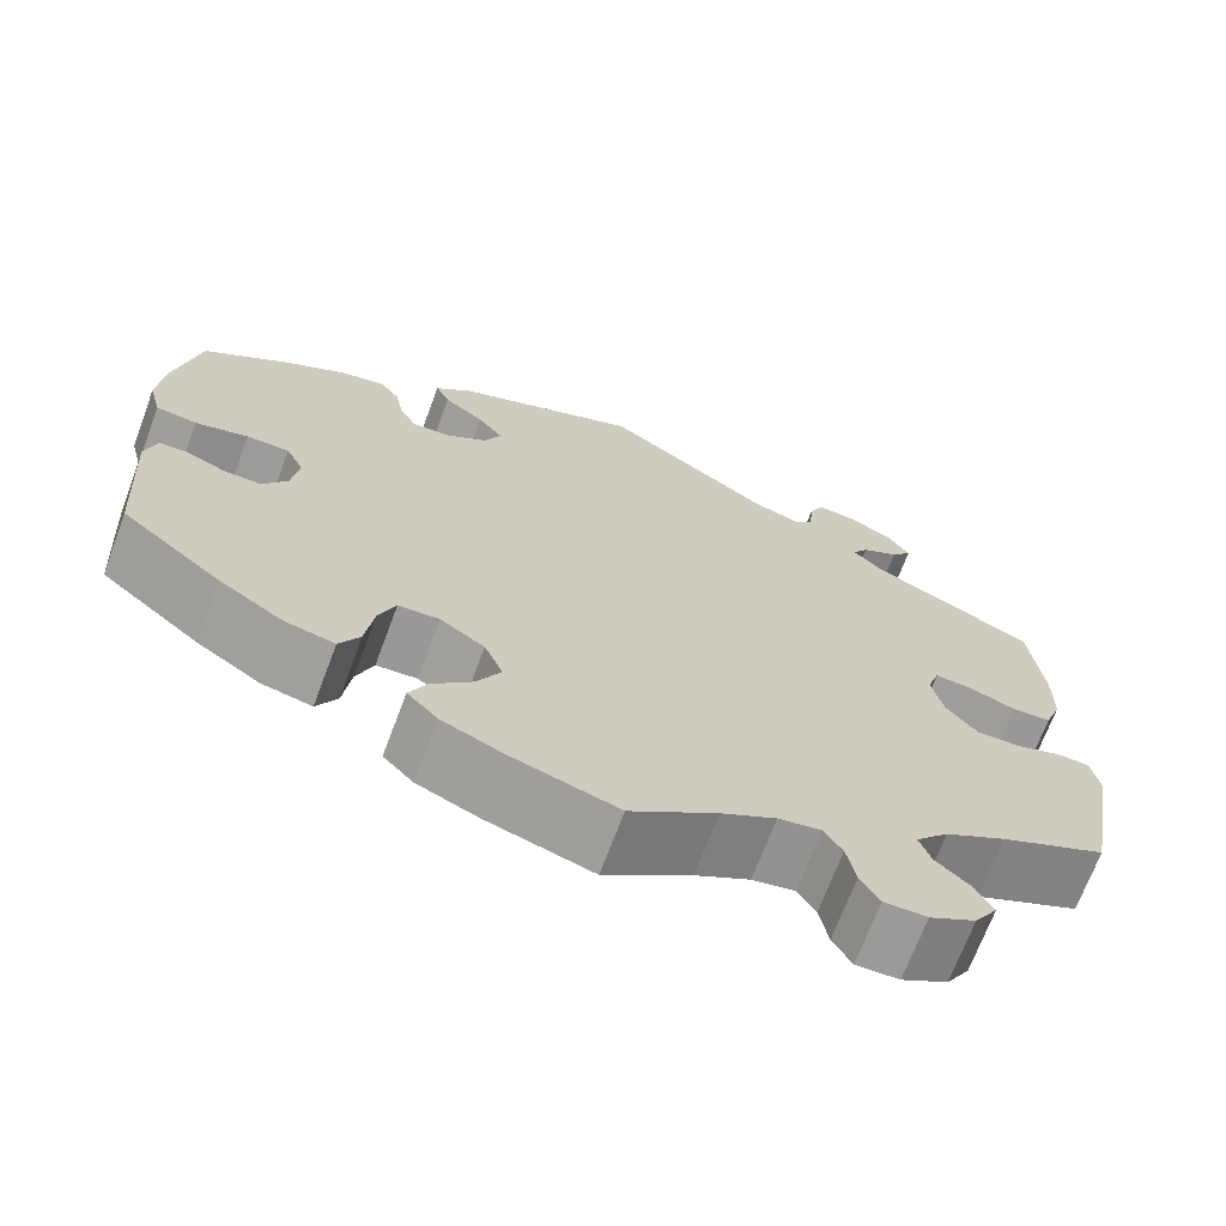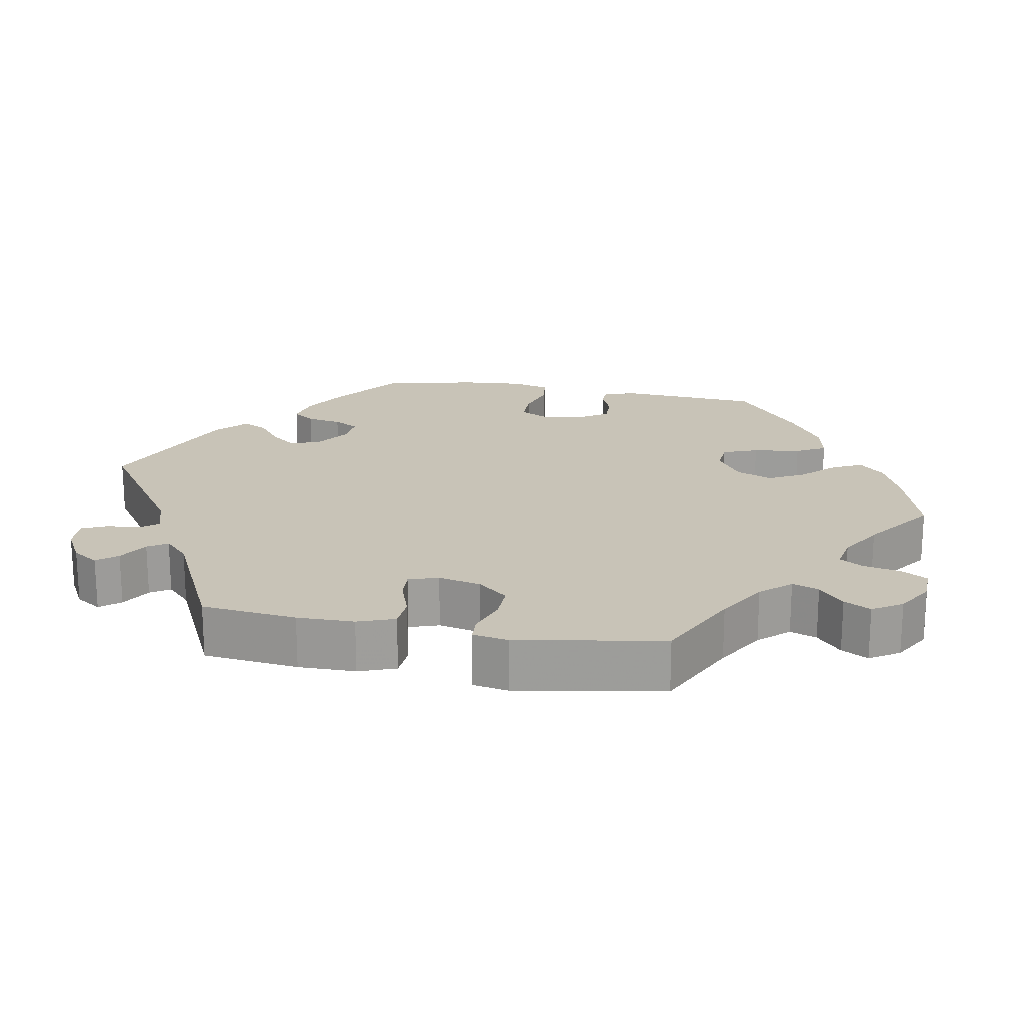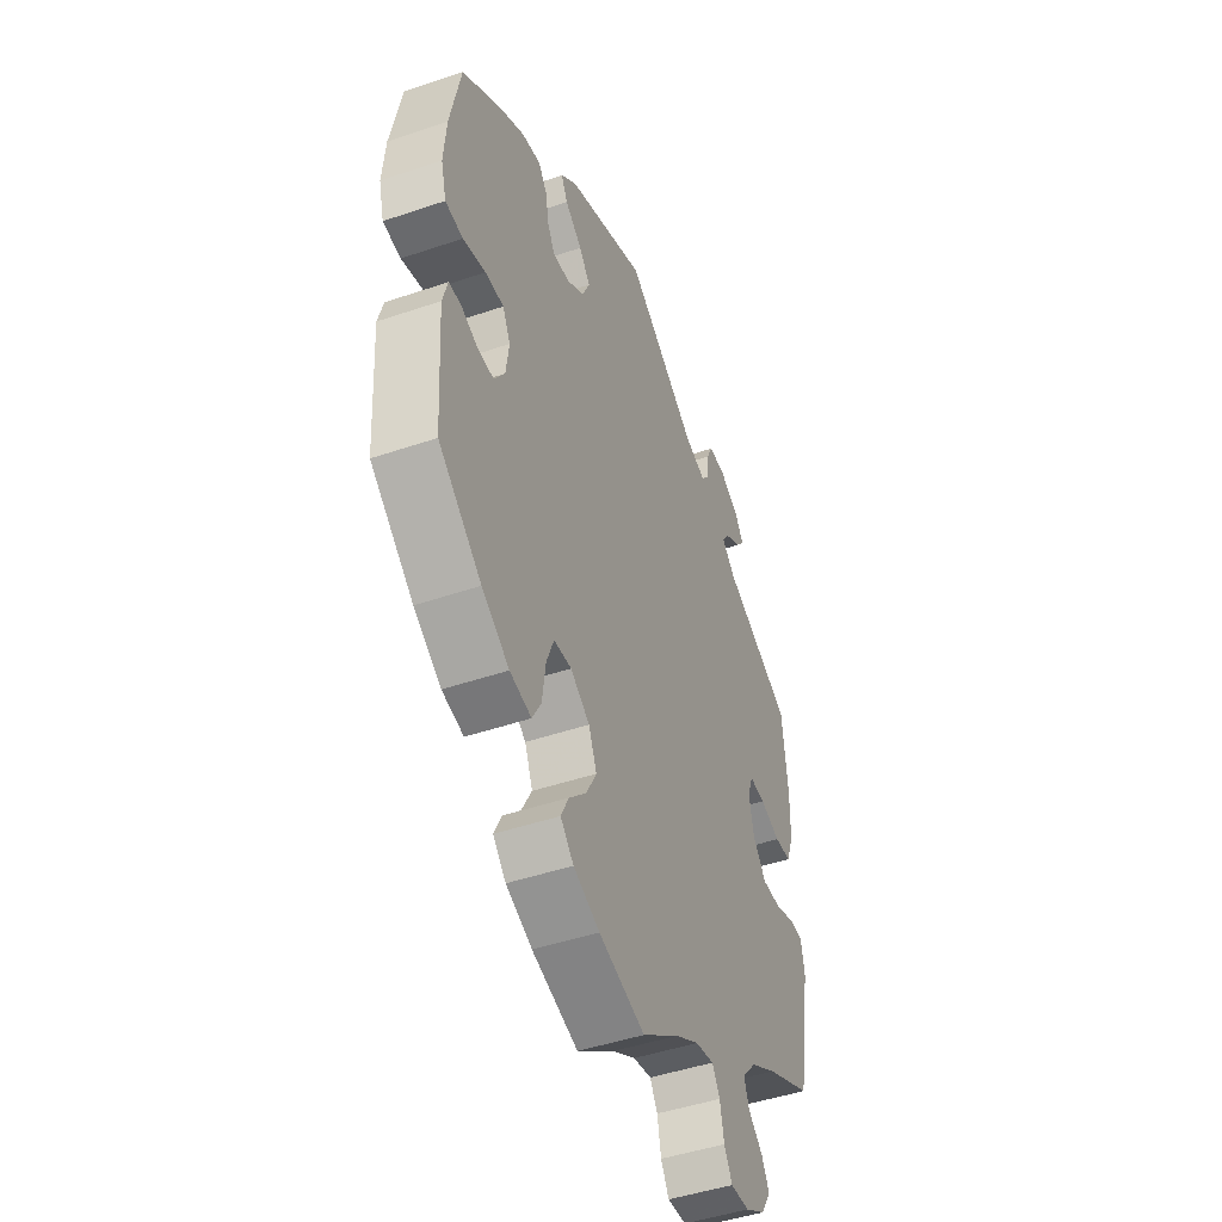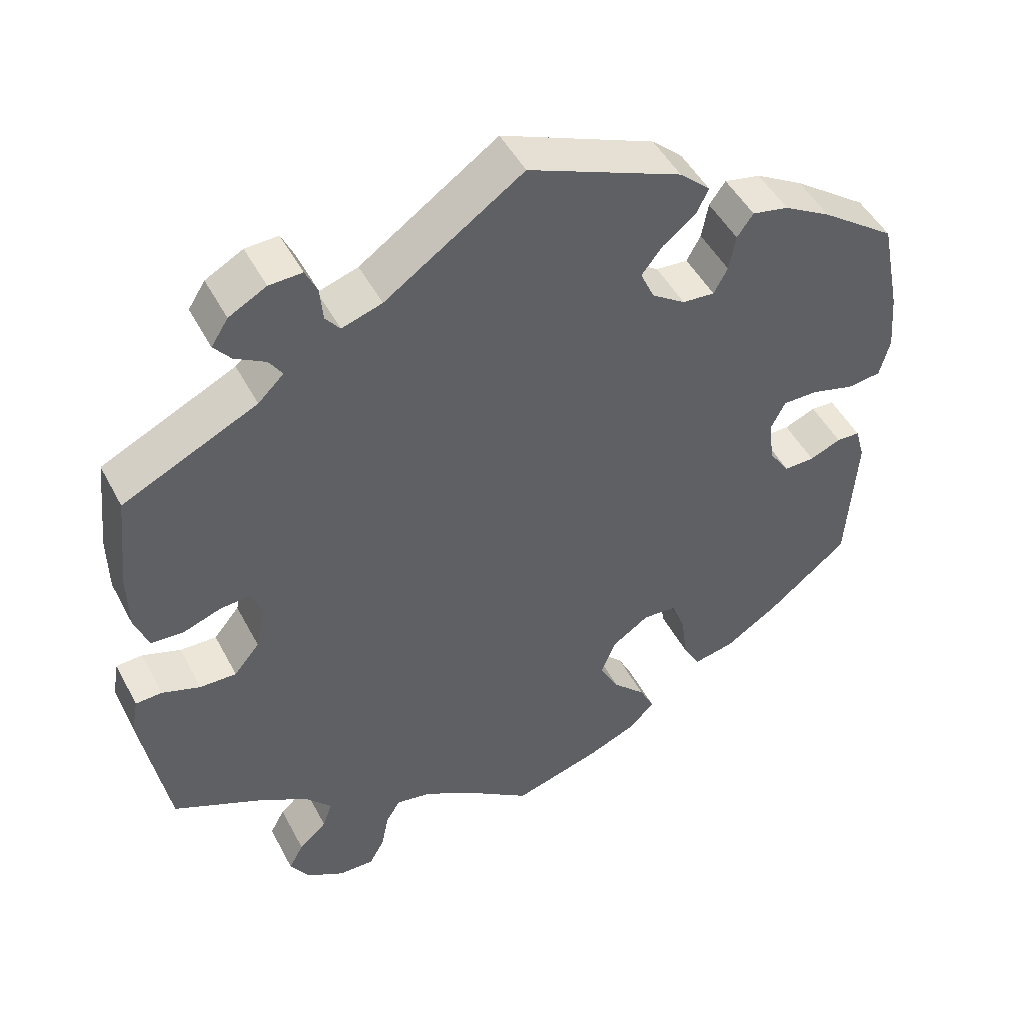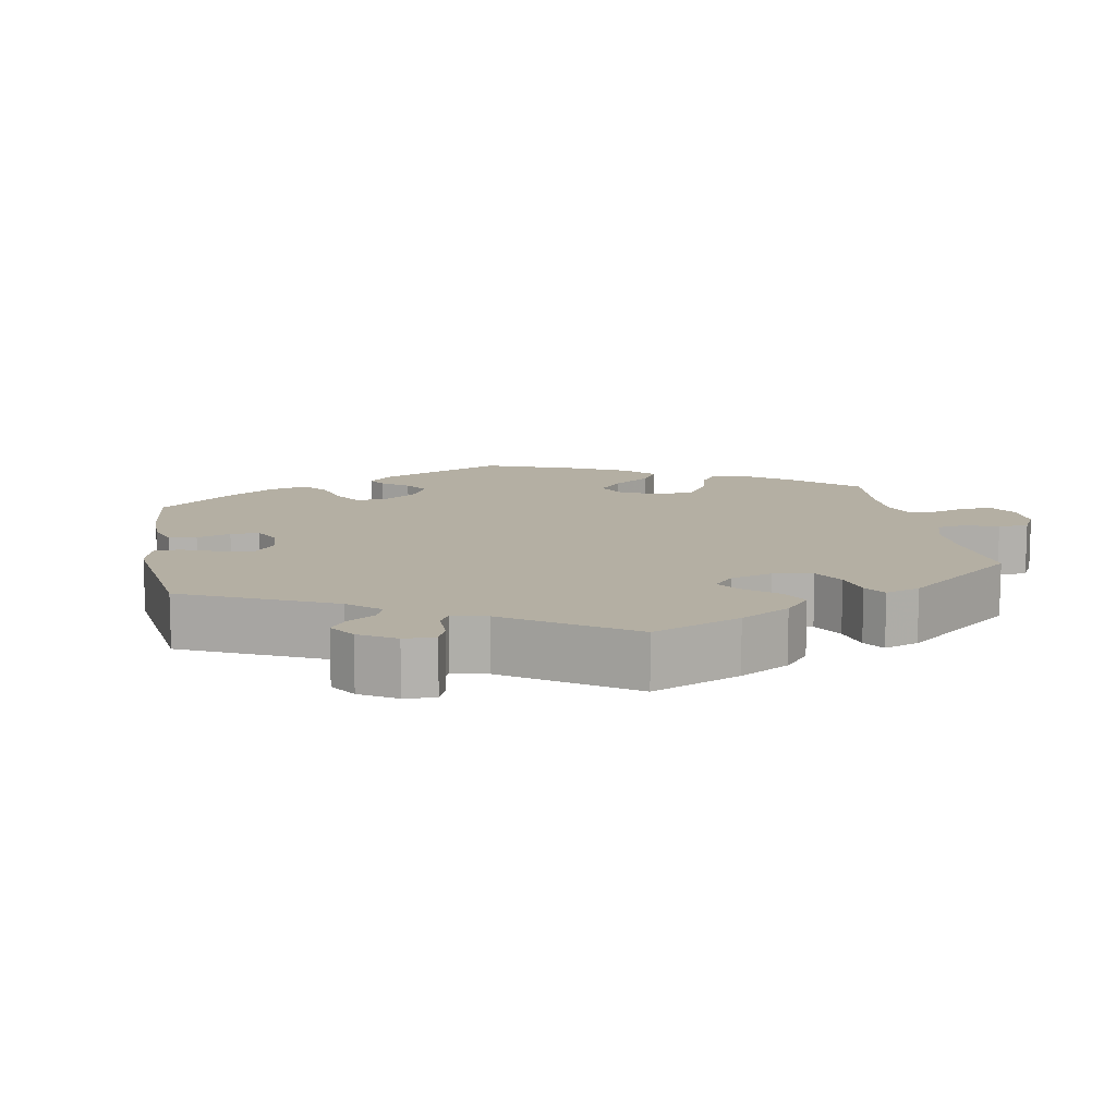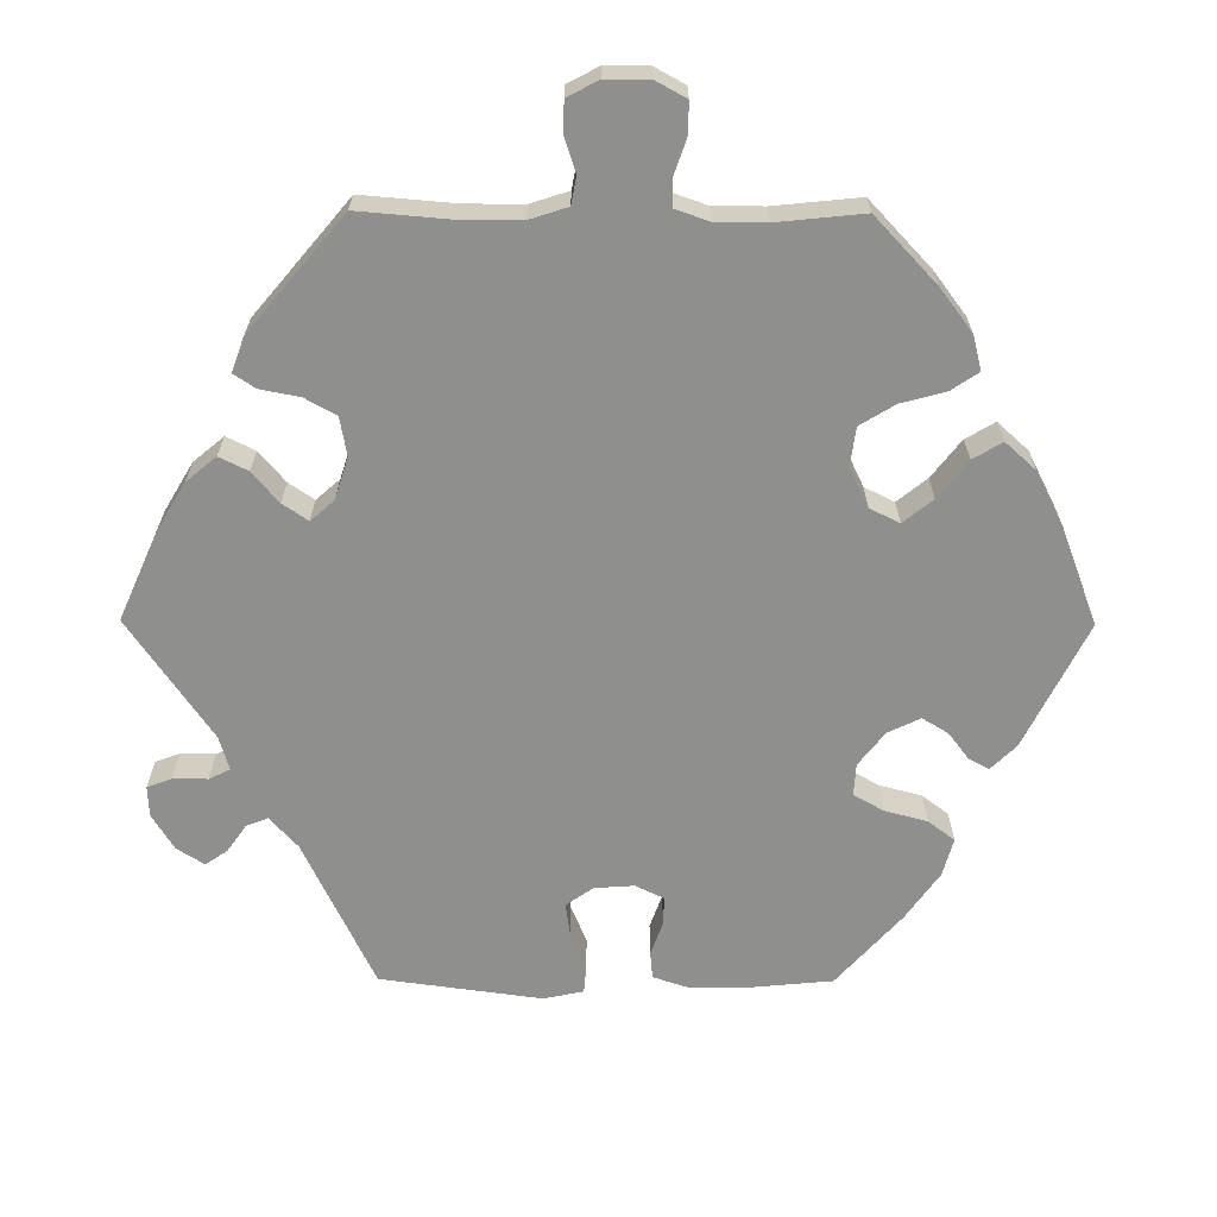
<metadata>
{"format":"obj","ext":"obj","renderer":"f3d","projection":"perspective","resolution":1024,"background":"white","views":[{"elev":-69.6,"azim":-20.5,"up":"+Z"},{"elev":19.6,"azim":100.7,"up":"+Y"},{"elev":-46.5,"azim":-68.8,"up":"+Z"},{"elev":47.9,"azim":153.2,"up":"+Z"},{"elev":11.2,"azim":49.9,"up":"+Y"},{"elev":-65.2,"azim":149.7,"up":"+Y"}]}
</metadata>
<code>
v 0.363 0.07 -0.518
v -0.384 0.07 0.013
v 0.097 0.07 -0.55
v -0.247 0.07 -0.303
v -0.462 0.07 -0.086
v 0.354 0.07 0.398
v -0.222 0.07 -0.52
v -0.299 0.07 0.398
v 0.267 0.07 0.543
v 0.328 0.07 0.575
v 0.531 0.07 0.048
v 0 0.07 -0.62
v -0.13 0.07 -0.384
v 0.283 0.07 0.577
v -0.12 0.07 -0.584
v -0.354 0.07 -0.447
v -0.29 0.07 0.349
v 0 0.07 0.62
v -0.162 0.07 0.39
v -0.271 0.07 0.314
v 0.158 0.07 -0.515
v -0.275 0.07 -0.418
v 0.319 0.07 0.432
v -0.236 0.07 0.462
v -0.298 0.07 -0.459
v 0.573 0.07 -0.108
v -0.201 0.07 -0.3
v -0.537 0.07 -0.069
v 0.378 0.07 0.026
v -0.557 0.07 0.043
v 0.383 0.07 -0.555
v 0.188 0.07 0.49
v 0.426 0.07 -0.075
v -0.202 0.07 -0.479
v 0.55 0.07 0.099
v 0.263 0.07 0.497
v 0.305 0.07 -0.626
v -0.537 0.07 -0.31
v 0.243 0.07 0.472
v -0.537 0.07 0.31
v -0.157 0.07 -0.434
v 0.551 0.07 0.178
v -0.452 0.07 0.053
v -0.252 0.07 0.496
v 0.349 0.07 -0.406
v -0.321 0.07 0.429
v 0.206 0.07 -0.506
v 0.487 0.07 0.045
v -0.392 0.07 -0.046
v -0.191 0.07 0.427
v -0.371 0.07 0.419
v -0.227 0.07 0.317
v -0.505 0.07 -0.068
v 0.476 0.07 -0.074
v -0.21 0.07 0.534
v 0.392 0.07 0.067
v 0.418 0.07 -0.366
v -0.436 0.07 0.382
v -0.511 0.07 0.037
v 0.564 0.07 -0.058
v -0.188 0.07 -0.555
v 0.537 0.07 -0.31
v 0.537 0.07 0.31
v -0.404 0.07 0.053
v 0.257 0.07 -0.627
v -0.42 0.07 -0.087
v -0.571 0.07 0.096
v 0.325 0.07 -0.484
v 0.434 0.07 0.064
v 0.391 0.07 -0.033
v 0.379 0.07 0.483
v 0.379 0.07 0.547
v 0.337 0.07 0.459
v -0.266 0.07 -0.352
v -0.181 0.07 0.348
v -0.151 0.07 -0.334
v 0.312 0.07 -0.447
v 0.226 0.07 -0.539
v 0.528 0.07 -0.056
v -0.425 0.07 -0.401
v -0.55 0.07 -0.116
v 0.236 0.07 -0.59
v 0.402 0.07 0.511
v -0.564 0.07 0.177
v 0.357 0.07 -0.596
v 0.363 -0 -0.518
v -0.384 -0 0.013
v 0.097 -0 -0.55
v -0.247 -0 -0.303
v -0.462 -0 -0.086
v 0.354 -0 0.398
v -0.222 -0 -0.52
v -0.299 -0 0.398
v 0.267 -0 0.543
v 0.328 -0 0.575
v 0.531 -0 0.048
v 0 -0 -0.62
v -0.13 -0 -0.384
v 0.283 -0 0.577
v -0.12 -0 -0.584
v -0.354 -0 -0.447
v -0.29 -0 0.349
v 0 -0 0.62
v -0.162 -0 0.39
v -0.271 -0 0.314
v 0.158 -0 -0.515
v -0.275 -0 -0.418
v 0.319 -0 0.432
v -0.236 -0 0.462
v -0.298 -0 -0.459
v 0.573 -0 -0.108
v -0.201 -0 -0.3
v -0.537 -0 -0.069
v 0.378 -0 0.026
v -0.557 -0 0.043
v 0.383 -0 -0.555
v 0.188 -0 0.49
v 0.426 -0 -0.075
v -0.202 -0 -0.479
v 0.55 -0 0.099
v 0.263 -0 0.497
v 0.305 -0 -0.626
v -0.537 -0 -0.31
v 0.243 -0 0.472
v -0.537 -0 0.31
v -0.157 -0 -0.434
v 0.551 -0 0.178
v -0.452 -0 0.053
v -0.252 -0 0.496
v 0.349 -0 -0.406
v -0.321 -0 0.429
v 0.206 -0 -0.506
v 0.487 -0 0.045
v -0.392 -0 -0.046
v -0.191 -0 0.427
v -0.371 -0 0.419
v -0.227 -0 0.317
v -0.505 -0 -0.068
v 0.476 -0 -0.074
v -0.21 -0 0.534
v 0.392 -0 0.067
v 0.418 -0 -0.366
v -0.436 -0 0.382
v -0.511 -0 0.037
v 0.564 -0 -0.058
v -0.188 -0 -0.555
v 0.537 -0 -0.31
v 0.537 -0 0.31
v -0.404 -0 0.053
v 0.257 -0 -0.627
v -0.42 -0 -0.087
v -0.571 -0 0.096
v 0.325 -0 -0.484
v 0.434 -0 0.064
v 0.391 -0 -0.033
v 0.379 -0 0.483
v 0.379 -0 0.547
v 0.337 -0 0.459
v -0.266 -0 -0.352
v -0.181 -0 0.348
v -0.151 -0 -0.334
v 0.312 -0 -0.447
v 0.226 -0 -0.539
v 0.528 -0 -0.056
v -0.425 -0 -0.401
v -0.55 -0 -0.116
v 0.236 -0 -0.59
v 0.402 -0 0.511
v -0.564 -0 0.177
v 0.357 -0 -0.596
f 6 63 42 35
f 23 6 35 11
f 72 83 71 73
f 72 73 23
f 10 72 23
f 36 9 14 10
f 39 36 10 23
f 32 39 23 11
f 50 24 44 55
f 19 50 55 18
f 75 19 18 32
f 51 46 8 17
f 51 17 20
f 58 51 20
f 40 58 20
f 84 40 20
f 67 84 20 52
f 43 59 30 67
f 64 43 67 52
f 81 28 53 5
f 81 5 66
f 38 81 66
f 80 38 66 49
f 74 22 25 16
f 4 74 16 80
f 61 7 34 41
f 61 41 13
f 3 12 15 61
f 21 3 61 13
f 47 21 13 76
f 37 65 82 78
f 37 78 47
f 85 37 47
f 68 1 31 85
f 77 68 85 47
f 45 77 47 76
f 60 26 62 57
f 54 79 60 57
f 33 54 57 45
f 70 33 45 76
f 32 11 48 69
f 32 69 56
f 75 32 56 29
f 2 64 52 75
f 4 80 49 2
f 27 4 2 75
f 76 27 75
f 29 70 76 75
f 120 127 148 91
f 96 120 91 108
f 158 156 168 157
f 108 158 157
f 108 157 95
f 95 99 94 121
f 108 95 121 124
f 96 108 124 117
f 140 129 109 135
f 103 140 135 104
f 117 103 104 160
f 102 93 131 136
f 105 102 136
f 105 136 143
f 105 143 125
f 105 125 169
f 137 105 169 152
f 152 115 144 128
f 137 152 128 149
f 90 138 113 166
f 151 90 166
f 151 166 123
f 134 151 123 165
f 101 110 107 159
f 165 101 159 89
f 126 119 92 146
f 98 126 146
f 146 100 97 88
f 98 146 88 106
f 161 98 106 132
f 163 167 150 122
f 132 163 122
f 132 122 170
f 170 116 86 153
f 132 170 153 162
f 161 132 162 130
f 142 147 111 145
f 142 145 164 139
f 130 142 139 118
f 161 130 118 155
f 154 133 96 117
f 141 154 117
f 114 141 117 160
f 160 137 149 87
f 87 134 165 89
f 160 87 89 112
f 160 112 161
f 160 161 155 114
f 42 127 120 35
f 35 120 96 11
f 11 96 133 48
f 48 133 154 69
f 69 154 141 56
f 56 141 114 29
f 29 114 155 70
f 70 155 118 33
f 33 118 139 54
f 54 139 164 79
f 79 164 145 60
f 60 145 111 26
f 26 111 147 62
f 62 147 142 57
f 57 142 130 45
f 45 130 162 77
f 77 162 153 68
f 68 153 86 1
f 1 86 116 31
f 31 116 170 85
f 85 170 122 37
f 37 122 150 65
f 65 150 167 82
f 82 167 163 78
f 78 163 132 47
f 47 132 106 21
f 21 106 88 3
f 3 88 97 12
f 12 97 100 15
f 15 100 146 61
f 61 146 92 7
f 7 92 119 34
f 34 119 126 41
f 41 126 98 13
f 13 98 161 76
f 76 161 112 27
f 27 112 89 4
f 4 89 159 74
f 74 159 107 22
f 22 107 110 25
f 25 110 101 16
f 16 101 165 80
f 80 165 123 38
f 38 123 166 81
f 81 166 113 28
f 28 113 138 53
f 53 138 90 5
f 5 90 151 66
f 66 151 134 49
f 49 134 87 2
f 2 87 149 64
f 64 149 128 43
f 43 128 144 59
f 59 144 115 30
f 30 115 152 67
f 67 152 169 84
f 84 169 125 40
f 40 125 143 58
f 58 143 136 51
f 51 136 131 46
f 46 131 93 8
f 8 93 102 17
f 17 102 105 20
f 20 105 137 52
f 52 137 160 75
f 75 160 104 19
f 19 104 135 50
f 50 135 109 24
f 24 109 129 44
f 44 129 140 55
f 55 140 103 18
f 18 103 117 32
f 32 117 124 39
f 39 124 121 36
f 36 121 94 9
f 9 94 99 14
f 14 99 95 10
f 10 95 157 72
f 72 157 168 83
f 83 168 156 71
f 71 156 158 73
f 73 158 108 23
f 23 108 91 6
f 6 91 148 63
f 63 148 127 42

</code>
